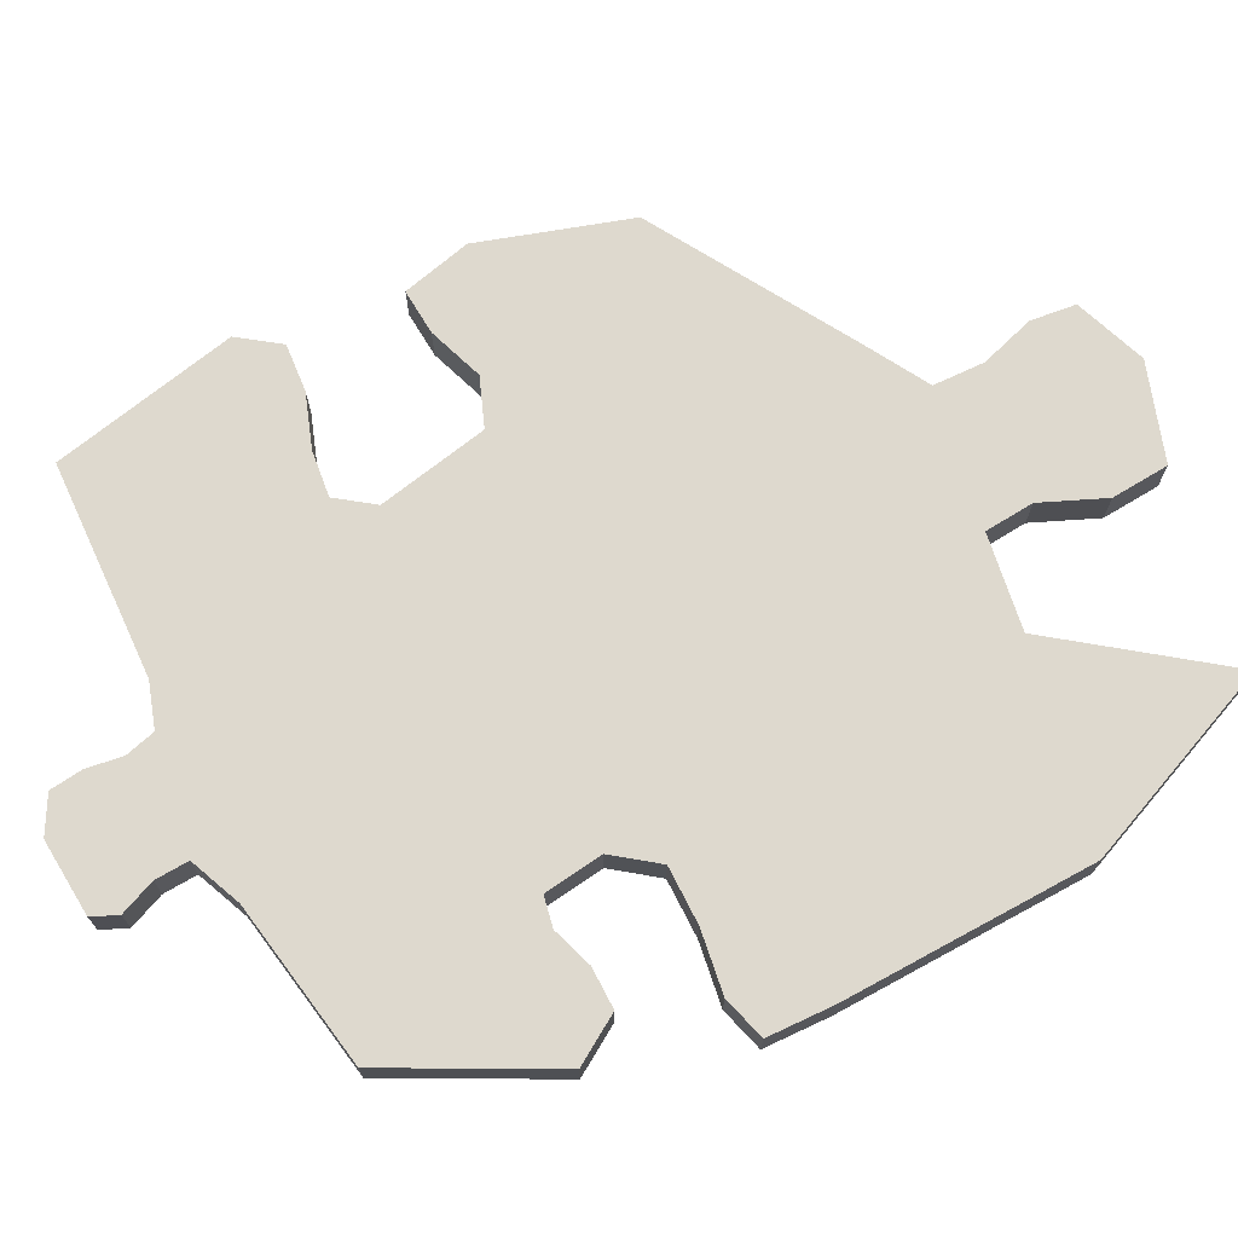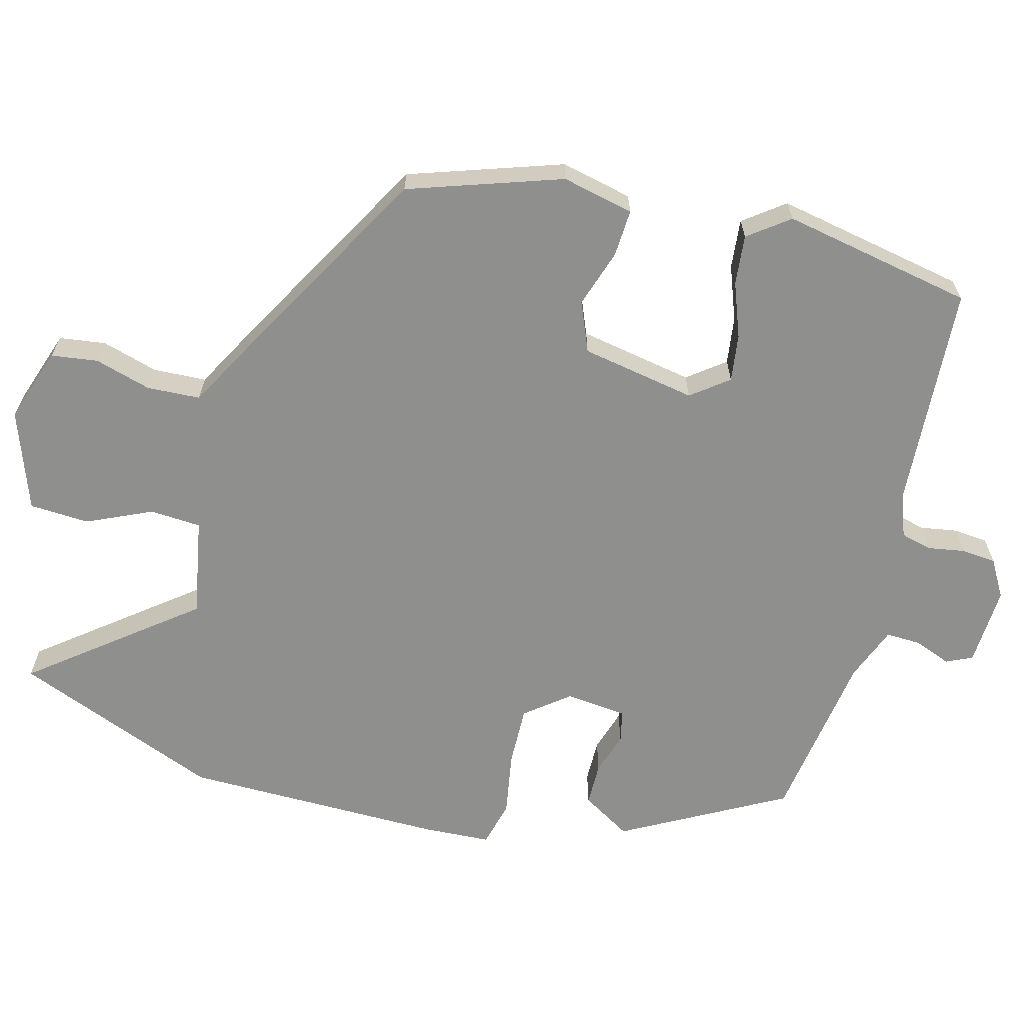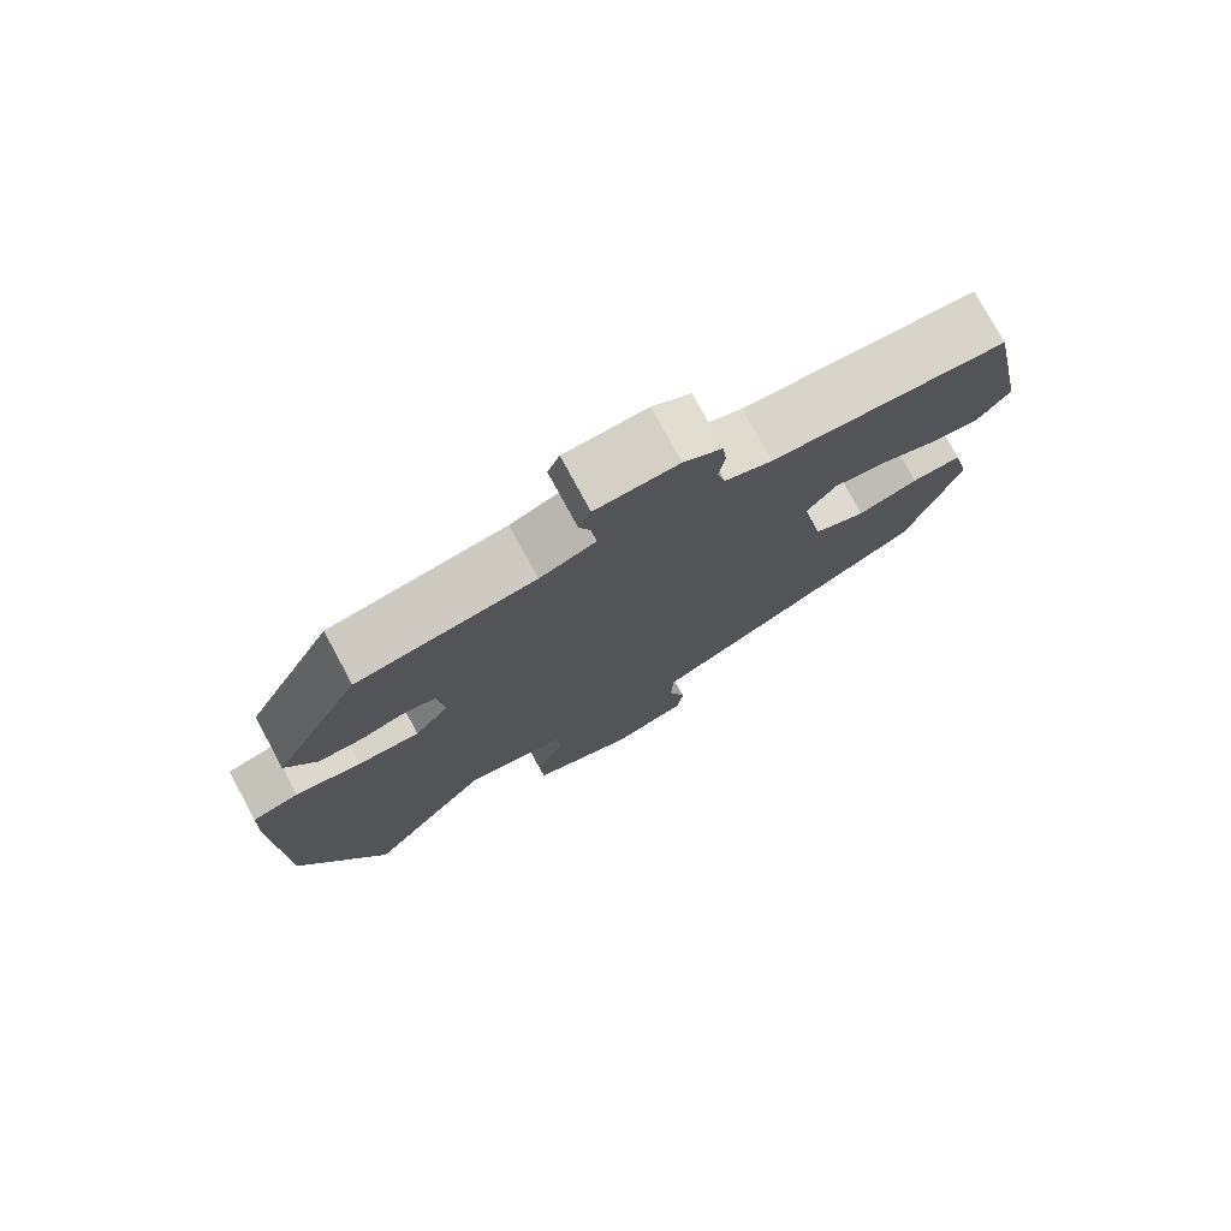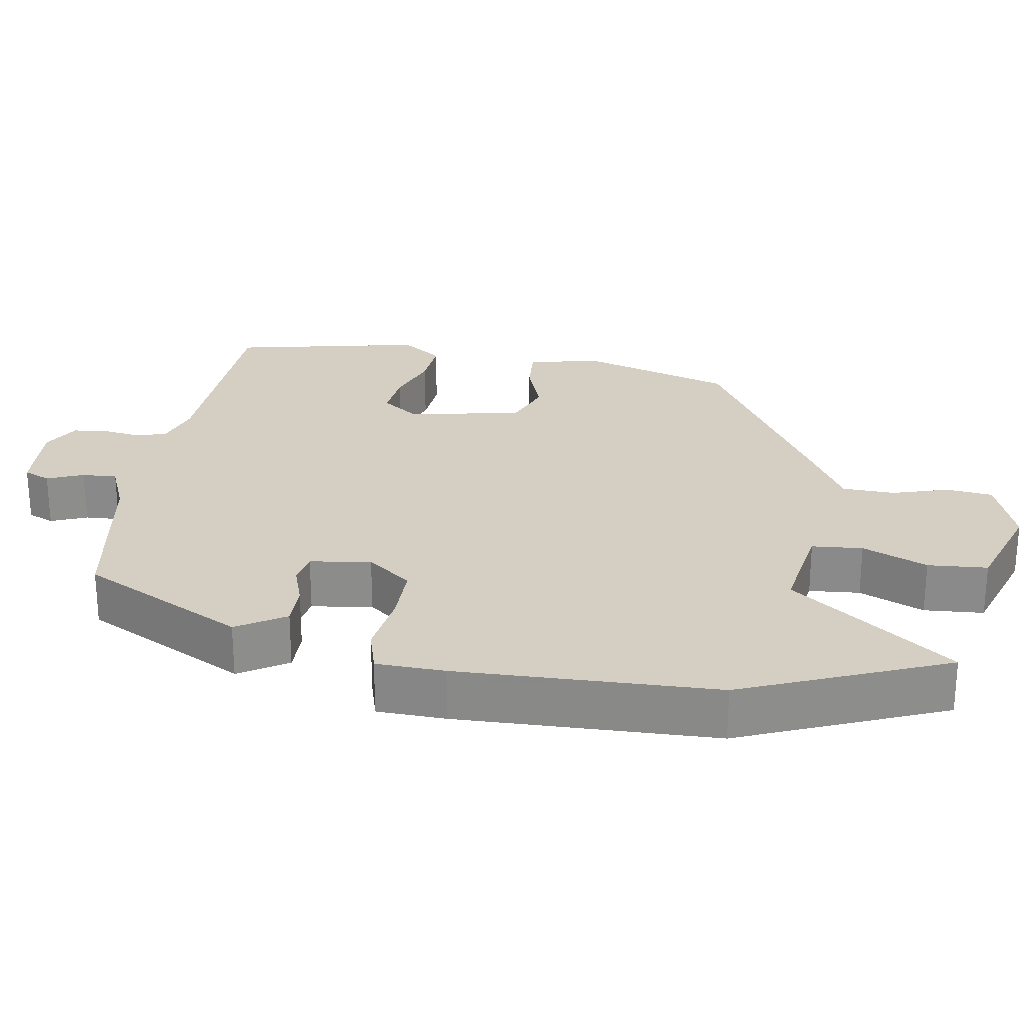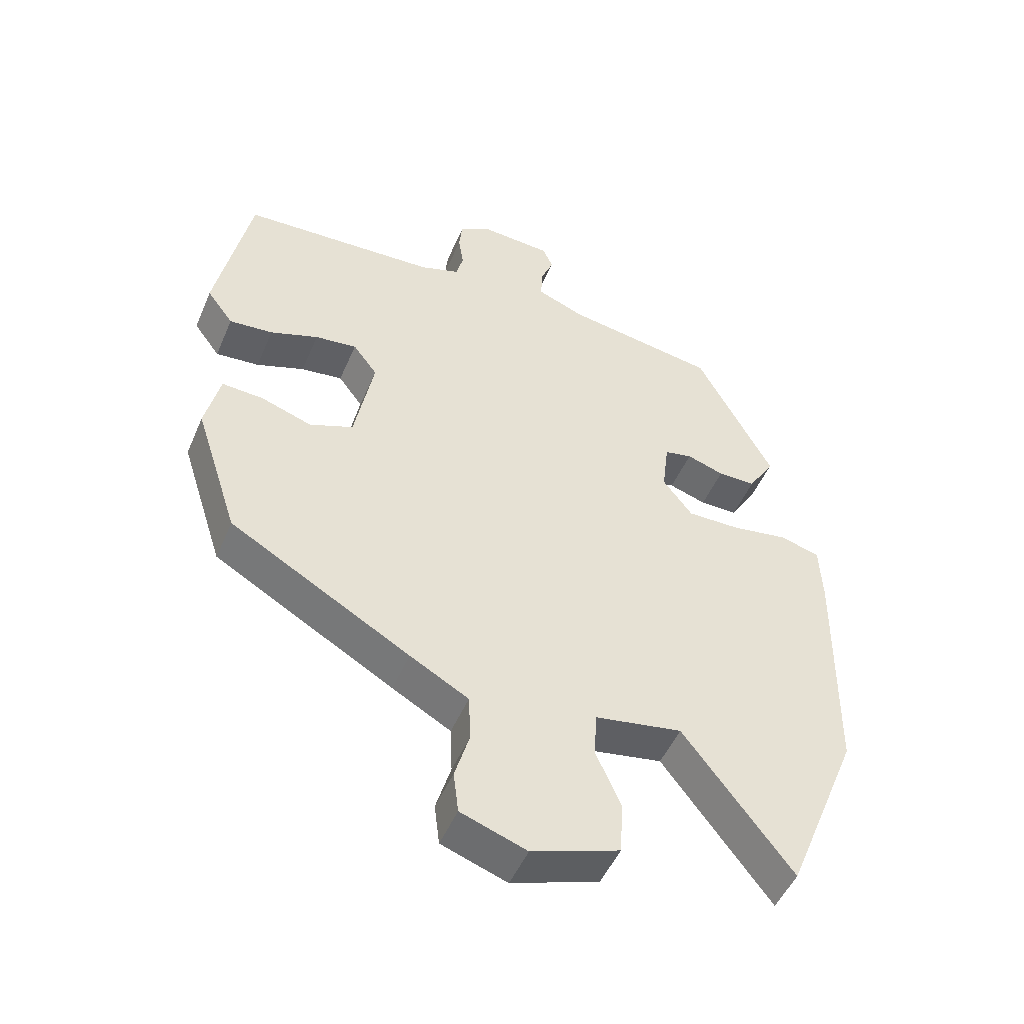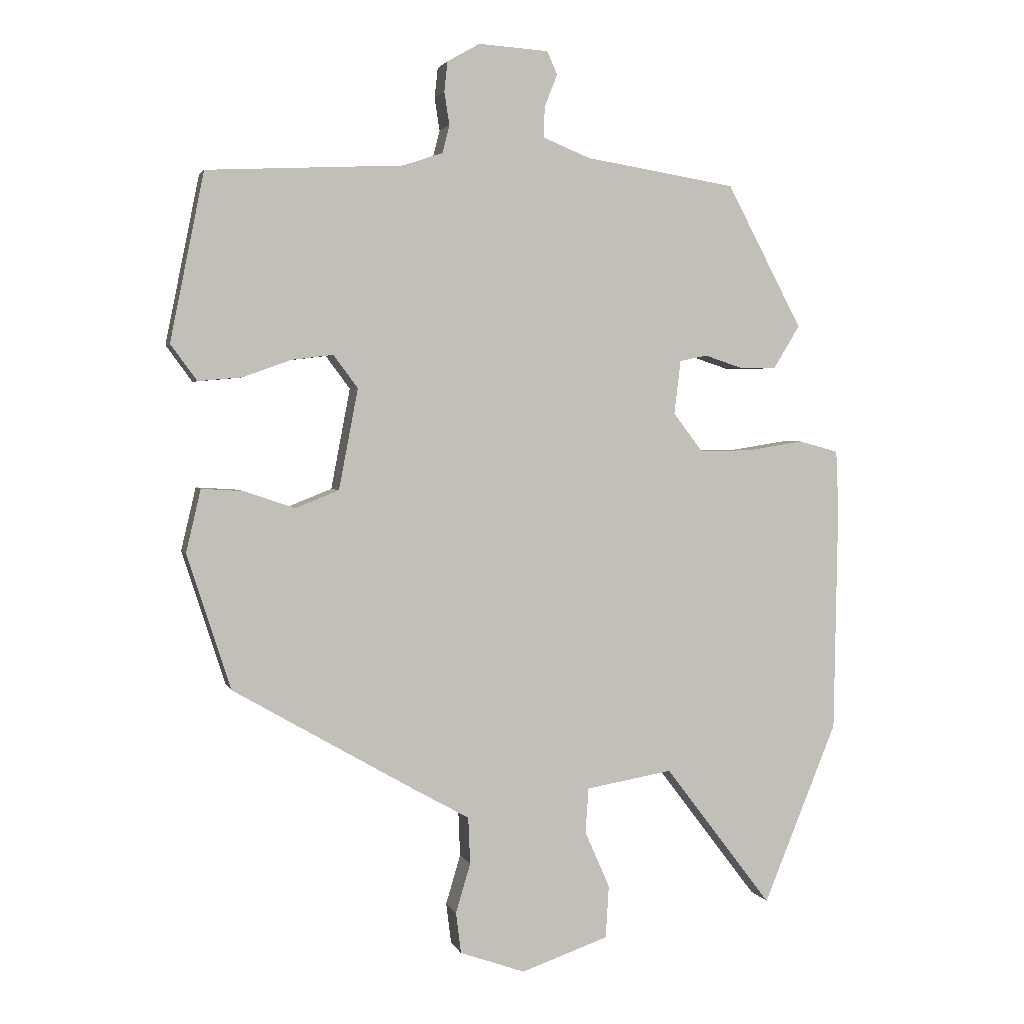
<metadata>
{"format":"obj","ext":"obj","renderer":"f3d","projection":"perspective","resolution":1024,"background":"white","views":[{"elev":71.4,"azim":62.4,"up":"+Y"},{"elev":-65.2,"azim":-104.2,"up":"+Y"},{"elev":77.1,"azim":151.6,"up":"+Z"},{"elev":25.7,"azim":98.8,"up":"+Y"},{"elev":-49.6,"azim":-22.6,"up":"+Z"},{"elev":2.5,"azim":-14.4,"up":"+Z"}]}
</metadata>
<code>
v -0.487 0.07 0.468
v -0.181 0.07 0.483
v -0.119 0.07 0.504
v -0.108 0.07 0.547
v -0.116 0.07 0.598
v -0.111 0.07 0.645
v -0.06 0.07 0.674
v 0.049 0.07 0.667
v 0.065 0.07 0.631
v 0.045 0.07 0.581
v 0.043 0.07 0.533
v 0.117 0.07 0.503
v 0.353 0.07 0.465
v 0.471 0.07 0.242
v 0.43 0.07 0.175
v 0.371 0.07 0.175
v 0.313 0.07 0.194
v 0.27 0.07 0.185
v 0.26 0.07 0.101
v 0.306 0.07 0.041
v 0.388 0.07 0.042
v 0.476 0.07 0.056
v 0.538 0.07 0.039
v 0.542 0.07 -0.055
v 0.536 0.07 -0.411
v 0.421 0.07 -0.693
v 0.253 0.07 -0.473
v 0.118 0.07 -0.496
v 0.113 0.07 -0.566
v 0.152 0.07 -0.655
v 0.147 0.07 -0.737
v 0.011 0.07 -0.784
v -0.091 0.07 -0.748
v -0.099 0.07 -0.684
v -0.076 0.07 -0.607
v -0.079 0.07 -0.534
v -0.17 0.07 -0.483
v -0.45 0.07 -0.321
v -0.518 0.07 -0.111
v -0.495 0.07 -0.013
v -0.43 0.07 -0.017
v -0.351 0.07 -0.044
v -0.283 0.07 -0.017
v -0.253 0.07 0.14
v -0.291 0.07 0.191
v -0.356 0.07 0.183
v -0.431 0.07 0.156
v -0.499 0.07 0.15
v -0.54 0.07 0.206
v -0.487 0 0.468
v -0.181 0 0.483
v -0.119 0 0.504
v -0.108 0 0.547
v -0.116 0 0.598
v -0.111 0 0.645
v -0.06 0 0.674
v 0.049 0 0.667
v 0.065 0 0.631
v 0.045 0 0.581
v 0.043 0 0.533
v 0.117 0 0.503
v 0.353 0 0.465
v 0.471 0 0.242
v 0.43 0 0.175
v 0.371 0 0.175
v 0.313 0 0.194
v 0.27 0 0.185
v 0.26 0 0.101
v 0.306 0 0.041
v 0.388 0 0.042
v 0.476 0 0.056
v 0.538 0 0.039
v 0.542 0 -0.055
v 0.536 0 -0.411
v 0.421 0 -0.693
v 0.253 0 -0.473
v 0.118 0 -0.496
v 0.113 0 -0.566
v 0.152 0 -0.655
v 0.147 0 -0.737
v 0.011 0 -0.784
v -0.091 0 -0.748
v -0.099 0 -0.684
v -0.076 0 -0.607
v -0.079 0 -0.534
v -0.17 0 -0.483
v -0.45 0 -0.321
v -0.518 0 -0.111
v -0.495 0 -0.013
v -0.43 0 -0.017
v -0.351 0 -0.044
v -0.283 0 -0.017
v -0.253 0 0.14
v -0.291 0 0.191
v -0.356 0 0.183
v -0.431 0 0.156
v -0.499 0 0.15
v -0.54 0 0.206
f 49 1 2
f 48 49 2
f 47 48 2
f 46 47 2
f 45 46 2 3
f 44 45 3
f 43 44 3
f 40 41 42
f 39 40 42
f 38 39 42
f 37 38 42
f 36 37 42
f 36 42 43
f 33 34 35
f 32 33 35
f 31 32 35
f 30 31 35
f 29 30 35
f 28 29 35 36
f 25 26 27
f 24 25 27
f 23 24 27
f 22 23 27
f 21 22 27
f 20 21 27 28
f 36 43 3
f 28 36 3
f 20 28 3
f 19 20 3
f 15 16 17
f 14 15 17
f 13 14 17
f 12 13 17
f 11 12 17 18
f 8 9 10
f 7 8 10
f 6 7 10
f 5 6 10
f 4 5 10
f 4 10 11
f 11 18 19
f 4 11 19
f 3 4 19
f 51 50 98
f 51 98 97
f 51 97 96
f 51 96 95
f 52 51 95 94
f 52 94 93
f 52 93 92
f 91 90 89
f 91 89 88
f 91 88 87
f 91 87 86
f 91 86 85
f 92 91 85
f 84 83 82
f 84 82 81
f 84 81 80
f 84 80 79
f 84 79 78
f 85 84 78 77
f 76 75 74
f 76 74 73
f 76 73 72
f 76 72 71
f 76 71 70
f 77 76 70 69
f 52 92 85
f 52 85 77
f 52 77 69
f 52 69 68
f 66 65 64
f 66 64 63
f 66 63 62
f 66 62 61
f 67 66 61 60
f 59 58 57
f 59 57 56
f 59 56 55
f 59 55 54
f 59 54 53
f 60 59 53
f 68 67 60
f 68 60 53
f 68 53 52
f 1 50 51 2
f 2 51 52 3
f 3 52 53 4
f 4 53 54 5
f 5 54 55 6
f 6 55 56 7
f 7 56 57 8
f 8 57 58 9
f 9 58 59 10
f 10 59 60 11
f 11 60 61 12
f 12 61 62 13
f 13 62 63 14
f 14 63 64 15
f 15 64 65 16
f 16 65 66 17
f 17 66 67 18
f 18 67 68 19
f 19 68 69 20
f 20 69 70 21
f 21 70 71 22
f 22 71 72 23
f 23 72 73 24
f 24 73 74 25
f 25 74 75 26
f 26 75 76 27
f 27 76 77 28
f 28 77 78 29
f 29 78 79 30
f 30 79 80 31
f 31 80 81 32
f 32 81 82 33
f 33 82 83 34
f 34 83 84 35
f 35 84 85 36
f 36 85 86 37
f 37 86 87 38
f 38 87 88 39
f 39 88 89 40
f 40 89 90 41
f 41 90 91 42
f 42 91 92 43
f 43 92 93 44
f 44 93 94 45
f 45 94 95 46
f 46 95 96 47
f 47 96 97 48
f 48 97 98 49
f 49 98 50 1

</code>
